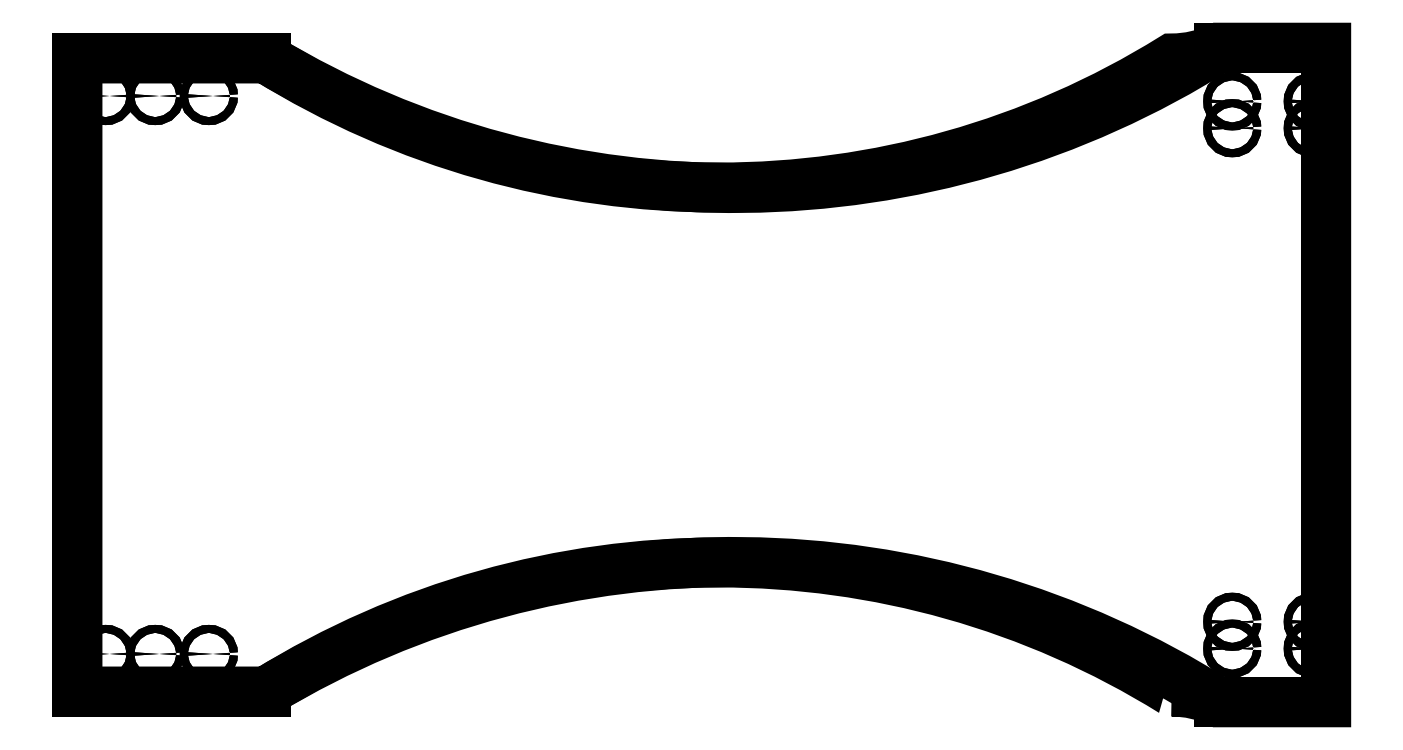
<metadata>
{"format":"dxf","ext":"dxf","renderer":"ezdxf+matplotlib","layout":"modelspace","background":"white","min_lineweight":24,"dpi":150}
</metadata>
<code>
0
SECTION
2
ENTITIES
0
CIRCLE
8
0
10
-220
20
-104
30
0
40
1.5
210
0
220
0
230
1
0
CIRCLE
8
0
10
-220
20
104
30
0
40
1.5
210
0
220
0
230
1
0
CIRCLE
8
0
10
-201.5
20
104
30
0
40
1.5
210
0
220
0
230
1
0
CIRCLE
8
0
10
-181.5
20
-104
30
0
40
1.5
210
0
220
0
230
1
0
CIRCLE
8
0
10
-181.5
20
104
30
0
40
1.503
210
0
220
0
230
1
0
CIRCLE
8
0
10
-201.5
20
-104
30
0
40
1.5
210
0
220
0
230
1
0
CIRCLE
8
0
10
230
20
102
30
0
40
1.5
210
0
220
0
230
1
0
CIRCLE
8
0
10
230
20
-92
30
0
40
1.5
210
0
220
0
230
1
0
CIRCLE
8
0
10
200
20
-102
30
0
40
1.5
210
0
220
0
230
1
0
CIRCLE
8
0
10
200
20
92
30
0
40
1.5
210
0
220
0
230
1
0
CIRCLE
8
0
10
230
20
92
30
0
40
1.5
210
0
220
0
230
1
0
CIRCLE
8
0
10
230
20
-102
30
0
40
1.5
210
0
220
0
230
1
0
CIRCLE
8
0
10
200
20
-92
30
0
40
1.5
210
0
220
0
230
1
0
CIRCLE
8
0
10
200
20
102
30
0
40
1.5
210
0
220
0
230
1
0
LWPOLYLINE
8
0
90
11
70
1
43
0
10
-160.1
20
-118
42
-0.285
10
177.6
20
-118
10
177.5
20
-118
42
-0.1132
10
194.9
20
-122
10
235
20
-122
10
235
20
122
10
195
20
122
42
-0.1132
10
177.6
20
118
42
-0.285
10
-160.1
20
118
10
-230.5
20
118
10
-230.5
20
-118
0
LINE
8
0
10
235
20
-122
30
0
11
195
21
-122
31
0
0
LINE
8
0
10
195
20
122
30
0
11
235
21
122
31
0
0
LINE
8
0
10
235
20
122
30
0
11
235
21
-122
31
0
0
LINE
8
0
10
-160.1
20
-118
30
0
11
-230.5
21
-118
31
0
0
LINE
8
0
10
-230.5
20
-118
30
0
11
-230.5
21
118
31
0
0
LINE
8
0
10
-230.5
20
118
30
0
11
-160.1
21
118
31
0
0
ARC
8
0
10
14.19
20
408.4
30
0
40
338.7
210
0
220
0
230
1
50
239
51
302.3
0
ARC
8
0
10
14.14
20
-408.3
30
0
40
338.6
210
0
220
-0
230
1
50
57.73
51
121
0
CIRCLE
8
0
10
230
20
-102
30
0
40
1.5
210
0
220
0
230
1
0
CIRCLE
8
0
10
230
20
-92
30
0
40
1.5
210
0
220
0
230
1
0
CIRCLE
8
0
10
200
20
-102
30
0
40
1.5
210
0
220
0
230
1
0
CIRCLE
8
0
10
200
20
-92
30
0
40
1.5
210
0
220
0
230
1
0
CIRCLE
8
0
10
230
20
92
30
0
40
1.5
210
0
220
0
230
1
0
CIRCLE
8
0
10
230
20
102
30
0
40
1.5
210
0
220
0
230
1
0
CIRCLE
8
0
10
200
20
92
30
0
40
1.5
210
0
220
0
230
1
0
CIRCLE
8
0
10
200
20
102
30
0
40
1.5
210
0
220
0
230
1
0
CIRCLE
8
0
10
-181.5
20
104
30
0
40
1.5
210
0
220
0
230
1
0
CIRCLE
8
0
10
-201.5
20
104
30
0
40
1.5
210
0
220
0
230
1
0
CIRCLE
8
0
10
-220
20
104
30
0
40
1.5
210
0
220
0
230
1
0
CIRCLE
8
0
10
-181.5
20
-104
30
0
40
0
210
0
220
0
230
1
0
CIRCLE
8
0
10
-181.5
20
-104
30
0
40
1.5
210
0
220
0
230
1
0
CIRCLE
8
0
10
-201.5
20
-104
30
0
40
1.5
210
0
220
0
230
1
0
CIRCLE
8
0
10
-220
20
-104
30
0
40
1.5
210
0
220
0
230
1
0
ENDSEC
0
EOF

</code>
